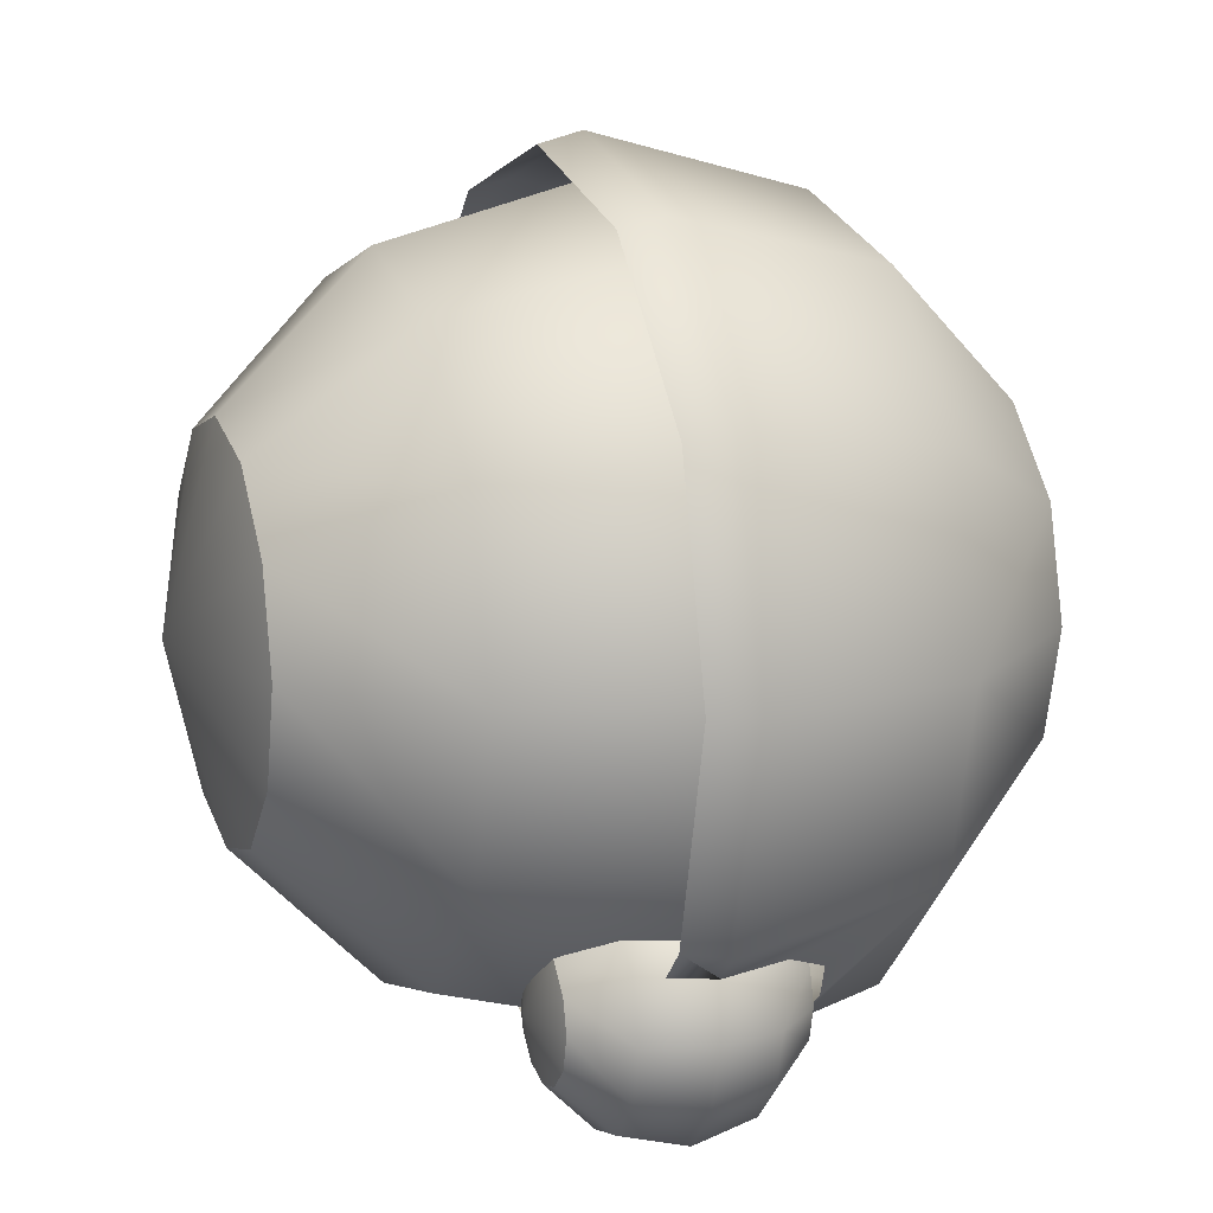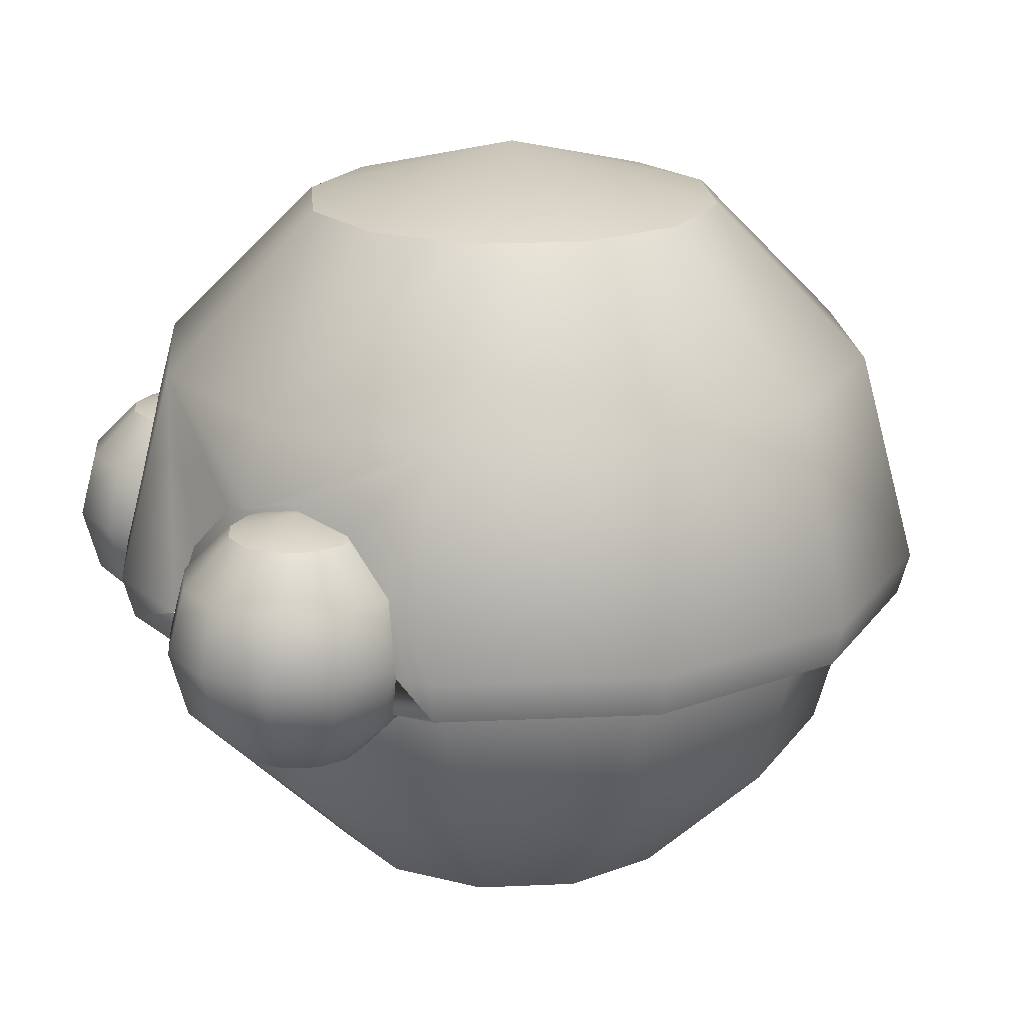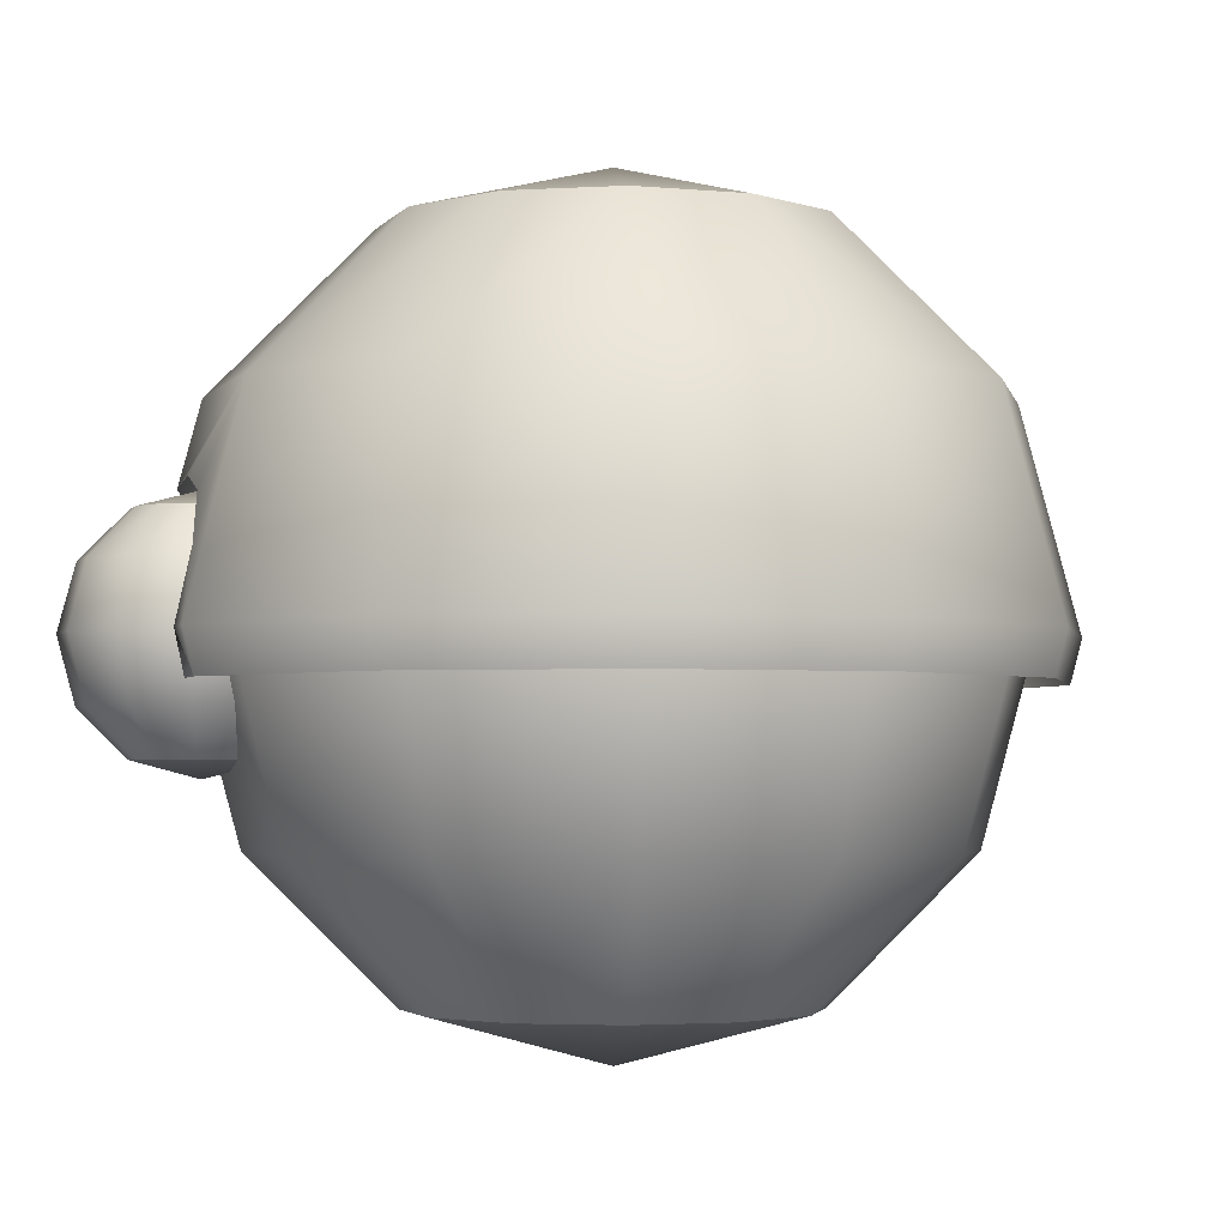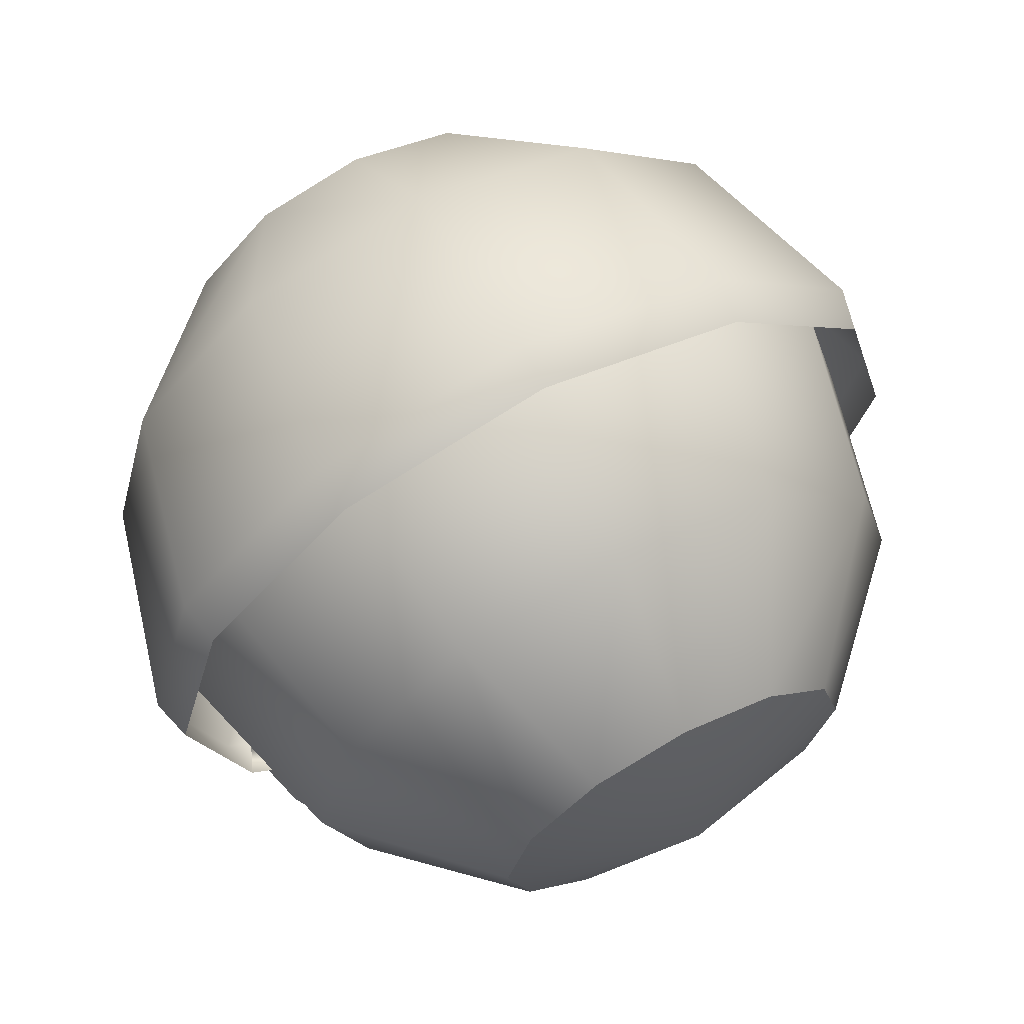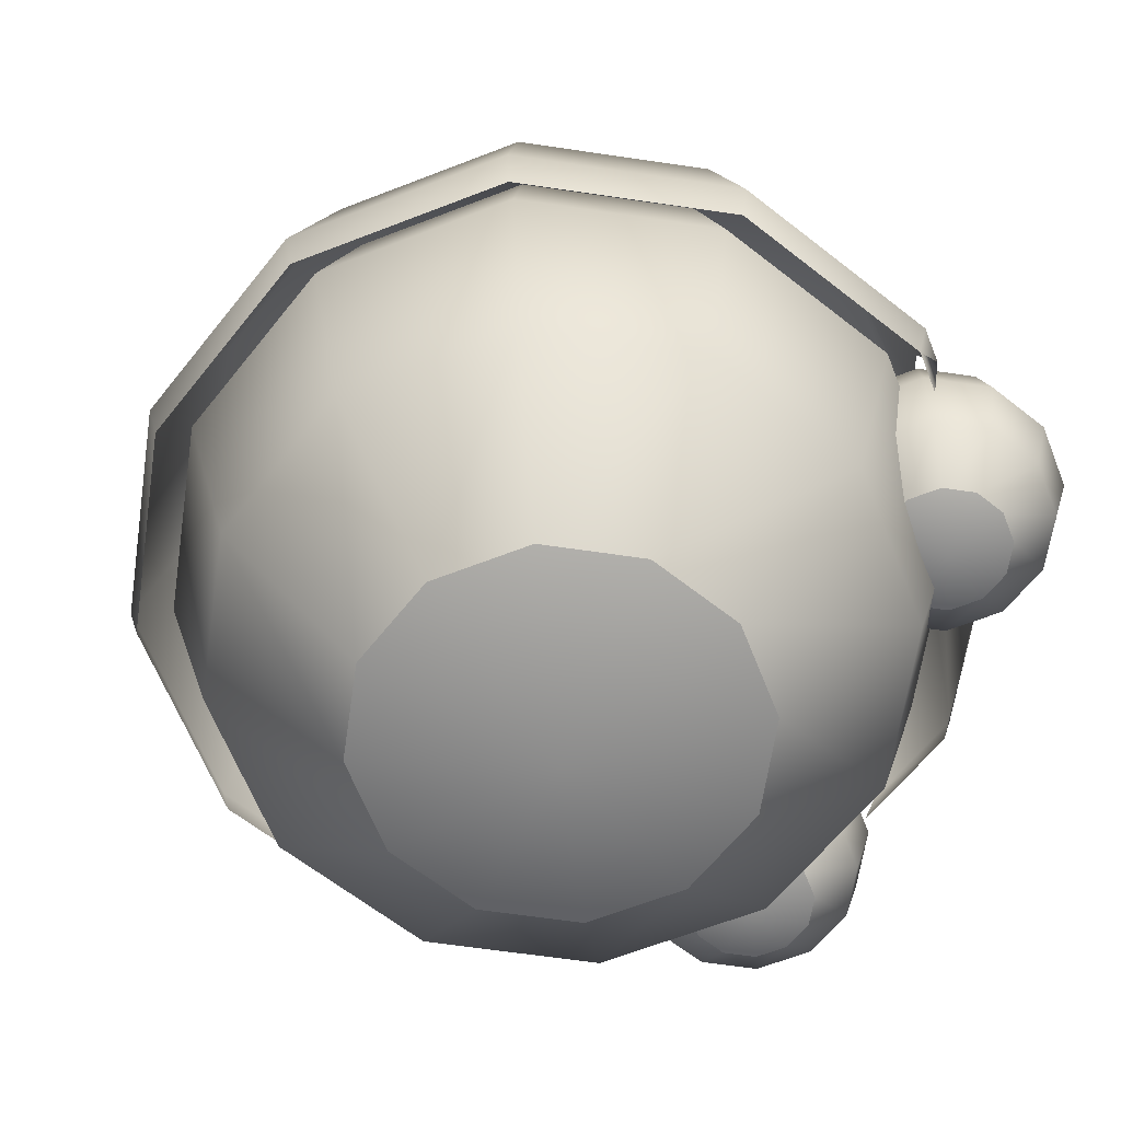
<metadata>
{"format":"obj","ext":"obj","renderer":"f3d","projection":"perspective","resolution":1024,"background":"white","views":[{"elev":12.2,"azim":-109.3,"up":"+Y"},{"elev":19.7,"azim":70.2,"up":"+Z"},{"elev":-3.0,"azim":116.6,"up":"+Z"},{"elev":66.5,"azim":152.1,"up":"+Y"},{"elev":-63.7,"azim":-113.5,"up":"+Z"}]}
</metadata>
<code>
o Sphere
v 0.866 0 0.5
v 0.433 -0.25 0.866
v 0.75 -0.433 0.5
v 0.866 -0.5 0
v 0.25 -0.433 0.866
v 0.433 -0.75 0.5
v 0 -0.5 0.866
v -0 -0.866 0.5
v 0 -1 0
v -0.25 -0.433 0.866
v -0.433 -0.75 0.5
v -0.433 -0.25 0.866
v -0.75 -0.433 0.5
v -0.866 -0.5 0
v -0.5 0 0.866
v -0.866 0 0.5
v -1 0 0
v 0 0 1
v -0.433 0.25 0.866
v -0.75 0.433 0.5
v -0.866 0.5 0
v -0.25 0.433 0.866
v -0.433 0.75 0.5
v -0.5 0.866 0
v 0 0.5 0.866
v 0 0.866 0.5
v 0 1 0
v 0.25 0.433 0.866
v 0.433 0.75 0.5
v 0.5 0.866 0
v 0.433 0.25 0.866
v 0.75 0.433 0.5
v 0.866 0.5 0
v 0.5 0 0.866
v 1 0 0
v 0.9732 0 -0.1
v 0.8428 -0.4866 -0.1
v -0 -0.9732 -0.1
v -0.8428 -0.4866 -0.1
v -0.9732 0 -0.1
v -0.8428 0.4866 -0.1
v -0.4866 0.8428 -0.1
v 0 0.9732 -0.1
v 0.4866 0.8428 -0.1
v 0.8428 0.4866 -0.1
v 0.6435 -0.618 0.2858
v 0.7485 -0.5572 0.165
v 0.8053 -0.5607 0
v 0.5184 -0.7268 0.33
v 0.4589 -0.7949 0.3064
v 0.8053 -0.5607 -0
v 0.7709 -0.5586 -0.1
v 0.3828 -0.8208 0.2858
v 0.2776 -0.8814 0.165
v 0.2585 -0.9307 0
v 0.2585 -0.9307 -0
v 0.2701 -0.9008 -0.1
v -0.3828 -0.8208 0.2858
v -0.4589 -0.7949 0.3064
v -0.2585 -0.9307 0
v -0.2776 -0.8814 0.165
v -0.2585 -0.9307 -0
v -0.2701 -0.9008 -0.1
v -0.5184 -0.7268 0.33
v -0.7485 -0.5572 0.165
v -0.6435 -0.618 0.2858
v -0.8053 -0.5607 0
v -0.8053 -0.5607 -0
v -0.7709 -0.5586 -0.1
f 4 36 35
f 34 3 1
f 1 4 35
f 34 18 2
f 2 6 3
f 47 3 46
f 2 18 5
f 37 48 51
f 8 54 53
f 5 18 7
f 38 56 55
f 6 7 8
f 9 11 58
f 7 18 10
f 38 60 62
f 7 11 8
f 13 66 64
f 10 18 12
f 39 68 67
f 10 13 11
f 13 17 14
f 12 18 15
f 14 40 39
f 12 16 13
f 16 21 17
f 15 18 19
f 40 21 41
f 16 19 20
f 19 18 22
f 21 42 41
f 19 23 20
f 20 24 21
f 27 42 24
f 22 26 23
f 23 27 24
f 22 18 25
f 30 43 27
f 26 28 29
f 26 30 27
f 25 18 28
f 33 44 30
f 28 32 29
f 29 33 30
f 28 18 31
f 35 45 33
f 31 1 32
f 32 35 33
f 31 18 34
f 4 37 36
f 34 2 3
f 1 3 4
f 2 5 6
f 47 48 4
f 3 6 50
f 3 50 49
f 47 4 3
f 3 49 46
f 51 52 37
f 37 4 48
f 50 6 8
f 8 9 55
f 8 55 54
f 53 50 8
f 55 9 38
f 38 57 56
f 6 5 7
f 61 60 9
f 9 8 11
f 11 59 58
f 58 61 9
f 62 63 38
f 38 9 60
f 7 10 11
f 59 11 13
f 13 14 67
f 13 67 65
f 64 59 13
f 13 65 66
f 67 14 39
f 39 69 68
f 10 12 13
f 13 16 17
f 14 17 40
f 12 15 16
f 16 20 21
f 40 17 21
f 16 15 19
f 21 24 42
f 19 22 23
f 20 23 24
f 27 43 42
f 22 25 26
f 23 26 27
f 30 44 43
f 26 25 28
f 26 29 30
f 33 45 44
f 28 31 32
f 29 32 33
f 35 36 45
f 31 34 1
f 32 1 35
o Sphere.001
v 0.7794 0 0.45
v 0.7794 0 -0.45
v 0.3897 -0.225 0.7794
v 0.675 -0.3897 0.45
v 0.7794 -0.45 0
v 0.675 -0.3897 -0.45
v 0.3897 -0.225 -0.7794
v 0.225 -0.3897 0.7794
v 0.3897 -0.675 0.45
v 0.45 -0.7794 0
v 0.3897 -0.675 -0.45
v 0.225 -0.3897 -0.7794
v 0 -0.45 0.7794
v -0 -0.7794 0.45
v 0 -0.9 0
v -0 -0.7794 -0.45
v 0 -0.45 -0.7794
v -0.225 -0.3897 0.7794
v -0.3897 -0.675 0.45
v -0.45 -0.7794 0
v -0.3897 -0.675 -0.45
v -0.225 -0.3897 -0.7794
v -0.3897 -0.225 0.7794
v -0.675 -0.3897 0.45
v -0.7794 -0.45 0
v -0.675 -0.3897 -0.45
v -0.3897 -0.225 -0.7794
v -0.45 0 0.7794
v -0.7794 0 0.45
v -0.9 0 0
v -0.7794 0 -0.45
v -0.45 0 -0.7794
v 0 0 0.9
v -0.3897 0.225 0.7794
v -0.675 0.3897 0.45
v -0.7794 0.45 0
v -0.675 0.3897 -0.45
v -0.3897 0.225 -0.7794
v 0 0 -0.9
v -0.225 0.3897 0.7794
v -0.3897 0.675 0.45
v -0.45 0.7794 0
v -0.3897 0.675 -0.45
v -0.225 0.3897 -0.7794
v 0 0.45 0.7794
v 0 0.7794 0.45
v 0 0.9 0
v 0 0.7794 -0.45
v 0 0.45 -0.7794
v 0.225 0.3897 0.7794
v 0.3897 0.675 0.45
v 0.45 0.7794 0
v 0.3897 0.675 -0.45
v 0.225 0.3897 -0.7794
v 0.3897 0.225 0.7794
v 0.675 0.3897 0.45
v 0.7794 0.45 0
v 0.675 0.3897 -0.45
v 0.3897 0.225 -0.7794
v 0.45 0 0.7794
v 0.9 0 0
v 0.45 0 -0.7794
f 71 76 131
f 70 74 130
f 129 102 72
f 108 131 76
f 130 75 71
f 129 73 70
f 108 76 81
f 74 80 75
f 72 78 73
f 75 81 76
f 73 79 74
f 72 102 77
f 108 81 86
f 80 84 85
f 78 82 83
f 80 86 81
f 78 84 79
f 77 102 82
f 108 86 91
f 84 90 85
f 82 88 83
f 85 91 86
f 83 89 84
f 82 102 87
f 89 95 90
f 87 93 88
f 90 96 91
f 88 94 89
f 87 102 92
f 108 91 96
f 92 98 93
f 95 101 96
f 93 99 94
f 92 102 97
f 108 96 101
f 95 99 100
f 100 107 101
f 98 105 99
f 97 102 103
f 108 101 107
f 100 105 106
f 98 103 104
f 106 113 107
f 104 111 105
f 103 102 109
f 108 107 113
f 105 112 106
f 103 110 104
f 112 118 113
f 110 116 111
f 109 102 114
f 108 113 118
f 112 116 117
f 109 115 110
f 117 123 118
f 115 121 116
f 114 102 119
f 108 118 123
f 117 121 122
f 115 119 120
f 120 126 121
f 119 102 124
f 108 123 128
f 121 127 122
f 119 125 120
f 122 128 123
f 124 102 129
f 108 128 131
f 126 71 127
f 124 70 125
f 127 131 128
f 125 130 126
f 71 75 76
f 70 73 74
f 130 74 75
f 129 72 73
f 74 79 80
f 72 77 78
f 75 80 81
f 73 78 79
f 80 79 84
f 78 77 82
f 80 85 86
f 78 83 84
f 84 89 90
f 82 87 88
f 85 90 91
f 83 88 89
f 89 94 95
f 87 92 93
f 90 95 96
f 88 93 94
f 92 97 98
f 95 100 101
f 93 98 99
f 95 94 99
f 100 106 107
f 98 104 105
f 100 99 105
f 98 97 103
f 106 112 113
f 104 110 111
f 105 111 112
f 103 109 110
f 112 117 118
f 110 115 116
f 112 111 116
f 109 114 115
f 117 122 123
f 115 120 121
f 117 116 121
f 115 114 119
f 120 125 126
f 121 126 127
f 119 124 125
f 122 127 128
f 126 130 71
f 124 129 70
f 127 71 131
f 125 70 130
o Sphere.002
v 0.7598 -0.7 0.15
v 0.7598 -0.7 -0.15
v 0.6299 -0.775 0.2598
v 0.725 -0.8299 0.15
v 0.7598 -0.85 0
v 0.725 -0.8299 -0.15
v 0.6299 -0.775 -0.2598
v 0.575 -0.8299 0.2598
v 0.6299 -0.925 0.15
v 0.65 -0.9598 0
v 0.6299 -0.925 -0.15
v 0.575 -0.8299 -0.2598
v 0.5 -0.85 0.2598
v 0.5 -0.9598 0.15
v 0.5 -1 0
v 0.5 -0.9598 -0.15
v 0.5 -0.85 -0.2598
v 0.425 -0.8299 0.2598
v 0.3701 -0.925 0.15
v 0.35 -0.9598 0
v 0.3701 -0.925 -0.15
v 0.425 -0.8299 -0.2598
v 0.3701 -0.775 0.2598
v 0.275 -0.8299 0.15
v 0.2402 -0.85 0
v 0.275 -0.8299 -0.15
v 0.3701 -0.775 -0.2598
v 0.35 -0.7 0.2598
v 0.2402 -0.7 0.15
v 0.2 -0.7 0
v 0.2402 -0.7 -0.15
v 0.35 -0.7 -0.2598
v 0.5 -0.7 0.3
v 0.3701 -0.625 0.2598
v 0.275 -0.5701 0.15
v 0.2402 -0.55 0
v 0.275 -0.5701 -0.15
v 0.3701 -0.625 -0.2598
v 0.5 -0.7 -0.3
v 0.425 -0.5701 0.2598
v 0.3701 -0.475 0.15
v 0.35 -0.4402 0
v 0.3701 -0.475 -0.15
v 0.425 -0.5701 -0.2598
v 0.5 -0.55 0.2598
v 0.5 -0.4402 0.15
v 0.5 -0.4 0
v 0.5 -0.4402 -0.15
v 0.5 -0.55 -0.2598
v 0.575 -0.5701 0.2598
v 0.6299 -0.475 0.15
v 0.65 -0.4402 0
v 0.6299 -0.475 -0.15
v 0.575 -0.5701 -0.2598
v 0.6299 -0.625 0.2598
v 0.725 -0.5701 0.15
v 0.7598 -0.55 0
v 0.725 -0.5701 -0.15
v 0.6299 -0.625 -0.2598
v 0.65 -0.7 0.2598
v 0.8 -0.7 0
v 0.65 -0.7 -0.2598
f 191 164 134
f 170 193 138
f 192 137 133
f 191 135 132
f 133 138 193
f 132 136 192
f 170 138 143
f 136 142 137
f 134 140 135
f 137 143 138
f 135 141 136
f 134 164 139
f 142 146 147
f 140 144 145
f 142 148 143
f 140 146 141
f 139 164 144
f 170 143 148
f 144 150 145
f 147 153 148
f 145 151 146
f 144 164 149
f 170 148 153
f 146 152 147
f 152 158 153
f 150 156 151
f 149 164 154
f 170 153 158
f 151 157 152
f 149 155 150
f 157 163 158
f 155 161 156
f 154 164 159
f 170 158 163
f 157 161 162
f 154 160 155
f 162 169 163
f 160 167 161
f 159 164 165
f 170 163 169
f 162 167 168
f 160 165 166
f 168 175 169
f 166 173 167
f 165 164 171
f 170 169 175
f 167 174 168
f 165 172 166
f 172 178 173
f 171 164 176
f 170 175 180
f 174 178 179
f 171 177 172
f 174 180 175
f 176 164 181
f 170 180 185
f 179 183 184
f 177 181 182
f 179 185 180
f 177 183 178
f 170 185 190
f 183 189 184
f 181 187 182
f 184 190 185
f 182 188 183
f 181 164 186
f 170 190 193
f 188 133 189
f 186 132 187
f 189 193 190
f 187 192 188
f 186 164 191
f 192 136 137
f 191 134 135
f 133 137 138
f 132 135 136
f 136 141 142
f 134 139 140
f 137 142 143
f 135 140 141
f 142 141 146
f 140 139 144
f 142 147 148
f 140 145 146
f 144 149 150
f 147 152 153
f 145 150 151
f 146 151 152
f 152 157 158
f 150 155 156
f 151 156 157
f 149 154 155
f 157 162 163
f 155 160 161
f 157 156 161
f 154 159 160
f 162 168 169
f 160 166 167
f 162 161 167
f 160 159 165
f 168 174 175
f 166 172 173
f 167 173 174
f 165 171 172
f 172 177 178
f 174 173 178
f 171 176 177
f 174 179 180
f 179 178 183
f 177 176 181
f 179 184 185
f 177 182 183
f 183 188 189
f 181 186 187
f 184 189 190
f 182 187 188
f 188 192 133
f 186 191 132
f 189 133 193
f 187 132 192
o Sphere.003
v -0.2402 -0.7 0.15
v -0.2402 -0.7 -0.15
v -0.3701 -0.775 0.2598
v -0.275 -0.8299 0.15
v -0.2402 -0.85 0
v -0.275 -0.8299 -0.15
v -0.3701 -0.775 -0.2598
v -0.425 -0.8299 0.2598
v -0.3701 -0.925 0.15
v -0.35 -0.9598 0
v -0.3701 -0.925 -0.15
v -0.425 -0.8299 -0.2598
v -0.5 -0.85 0.2598
v -0.5 -0.9598 0.15
v -0.5 -1 0
v -0.5 -0.9598 -0.15
v -0.5 -0.85 -0.2598
v -0.575 -0.8299 0.2598
v -0.6299 -0.925 0.15
v -0.65 -0.9598 0
v -0.6299 -0.925 -0.15
v -0.575 -0.8299 -0.2598
v -0.6299 -0.775 0.2598
v -0.725 -0.8299 0.15
v -0.7598 -0.85 0
v -0.725 -0.8299 -0.15
v -0.6299 -0.775 -0.2598
v -0.65 -0.7 0.2598
v -0.7598 -0.7 0.15
v -0.8 -0.7 0
v -0.7598 -0.7 -0.15
v -0.65 -0.7 -0.2598
v -0.5 -0.7 0.3
v -0.6299 -0.625 0.2598
v -0.725 -0.5701 0.15
v -0.7598 -0.55 0
v -0.725 -0.5701 -0.15
v -0.6299 -0.625 -0.2598
v -0.5 -0.7 -0.3
v -0.575 -0.5701 0.2598
v -0.6299 -0.475 0.15
v -0.65 -0.4402 0
v -0.6299 -0.475 -0.15
v -0.575 -0.5701 -0.2598
v -0.5 -0.55 0.2598
v -0.5 -0.4402 0.15
v -0.5 -0.4 0
v -0.5 -0.4402 -0.15
v -0.5 -0.55 -0.2598
v -0.425 -0.5701 0.2598
v -0.3701 -0.475 0.15
v -0.35 -0.4402 0
v -0.3701 -0.475 -0.15
v -0.425 -0.5701 -0.2598
v -0.3701 -0.625 0.2598
v -0.275 -0.5701 0.15
v -0.2402 -0.55 0
v -0.275 -0.5701 -0.15
v -0.3701 -0.625 -0.2598
v -0.35 -0.7 0.2598
v -0.2 -0.7 0
v -0.35 -0.7 -0.2598
f 253 226 196
f 232 255 200
f 254 199 195
f 253 197 194
f 195 200 255
f 194 198 254
f 232 200 205
f 198 204 199
f 196 202 197
f 199 205 200
f 197 203 198
f 196 226 201
f 204 208 209
f 202 206 207
f 204 210 205
f 202 208 203
f 201 226 206
f 232 205 210
f 206 212 207
f 209 215 210
f 207 213 208
f 206 226 211
f 232 210 215
f 208 214 209
f 214 220 215
f 212 218 213
f 211 226 216
f 232 215 220
f 213 219 214
f 211 217 212
f 219 225 220
f 217 223 218
f 216 226 221
f 232 220 225
f 219 223 224
f 216 222 217
f 224 231 225
f 222 229 223
f 221 226 227
f 232 225 231
f 224 229 230
f 222 227 228
f 230 237 231
f 228 235 229
f 227 226 233
f 232 231 237
f 229 236 230
f 227 234 228
f 234 240 235
f 233 226 238
f 232 237 242
f 236 240 241
f 233 239 234
f 236 242 237
f 238 226 243
f 232 242 247
f 241 245 246
f 239 243 244
f 241 247 242
f 239 245 240
f 232 247 252
f 245 251 246
f 243 249 244
f 246 252 247
f 244 250 245
f 243 226 248
f 232 252 255
f 250 195 251
f 248 194 249
f 251 255 252
f 249 254 250
f 248 226 253
f 254 198 199
f 253 196 197
f 195 199 200
f 194 197 198
f 198 203 204
f 196 201 202
f 199 204 205
f 197 202 203
f 204 203 208
f 202 201 206
f 204 209 210
f 202 207 208
f 206 211 212
f 209 214 215
f 207 212 213
f 208 213 214
f 214 219 220
f 212 217 218
f 213 218 219
f 211 216 217
f 219 224 225
f 217 222 223
f 219 218 223
f 216 221 222
f 224 230 231
f 222 228 229
f 224 223 229
f 222 221 227
f 230 236 237
f 228 234 235
f 229 235 236
f 227 233 234
f 234 239 240
f 236 235 240
f 233 238 239
f 236 241 242
f 241 240 245
f 239 238 243
f 241 246 247
f 239 244 245
f 245 250 251
f 243 248 249
f 246 251 252
f 244 249 250
f 250 254 195
f 248 253 194
f 251 195 255
f 249 194 254

</code>
